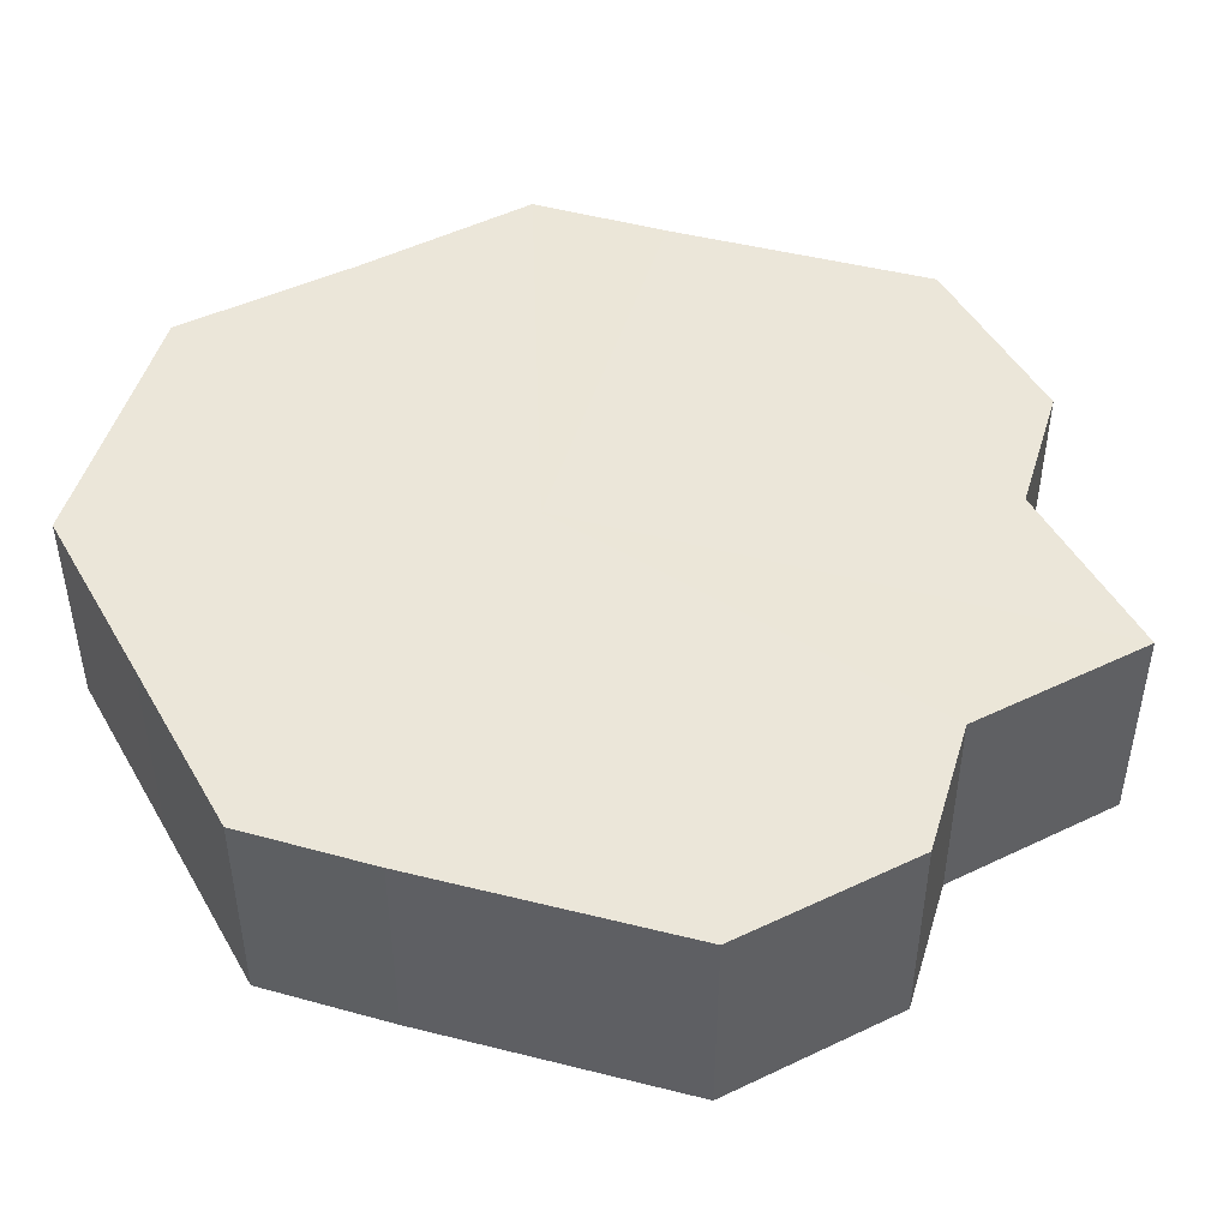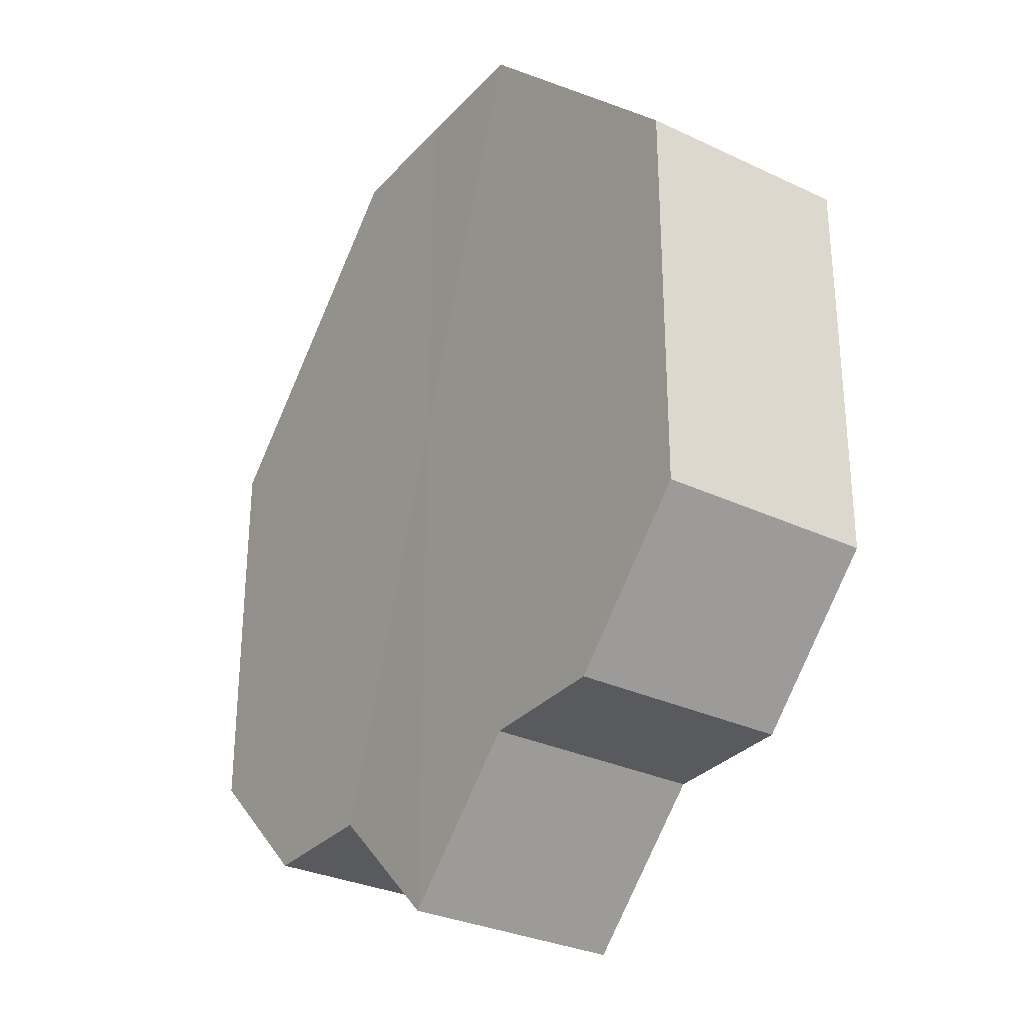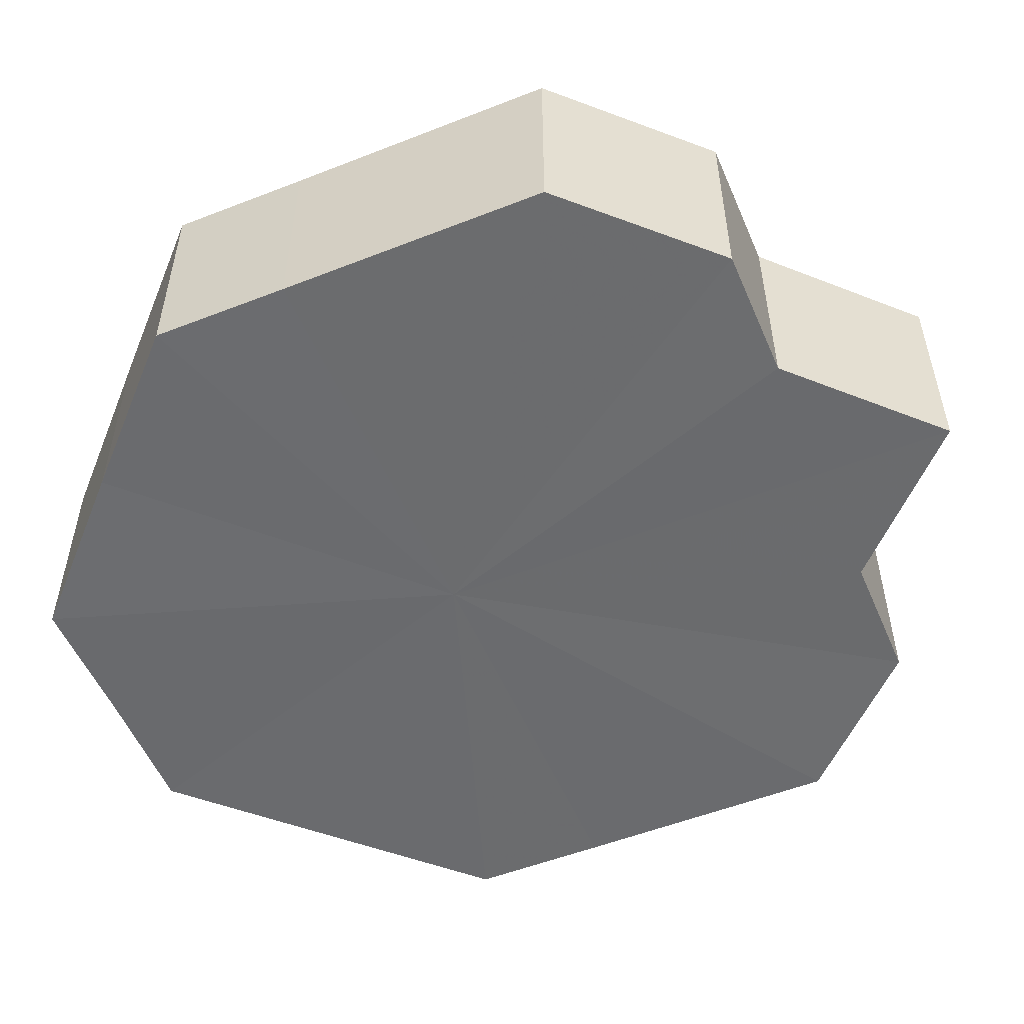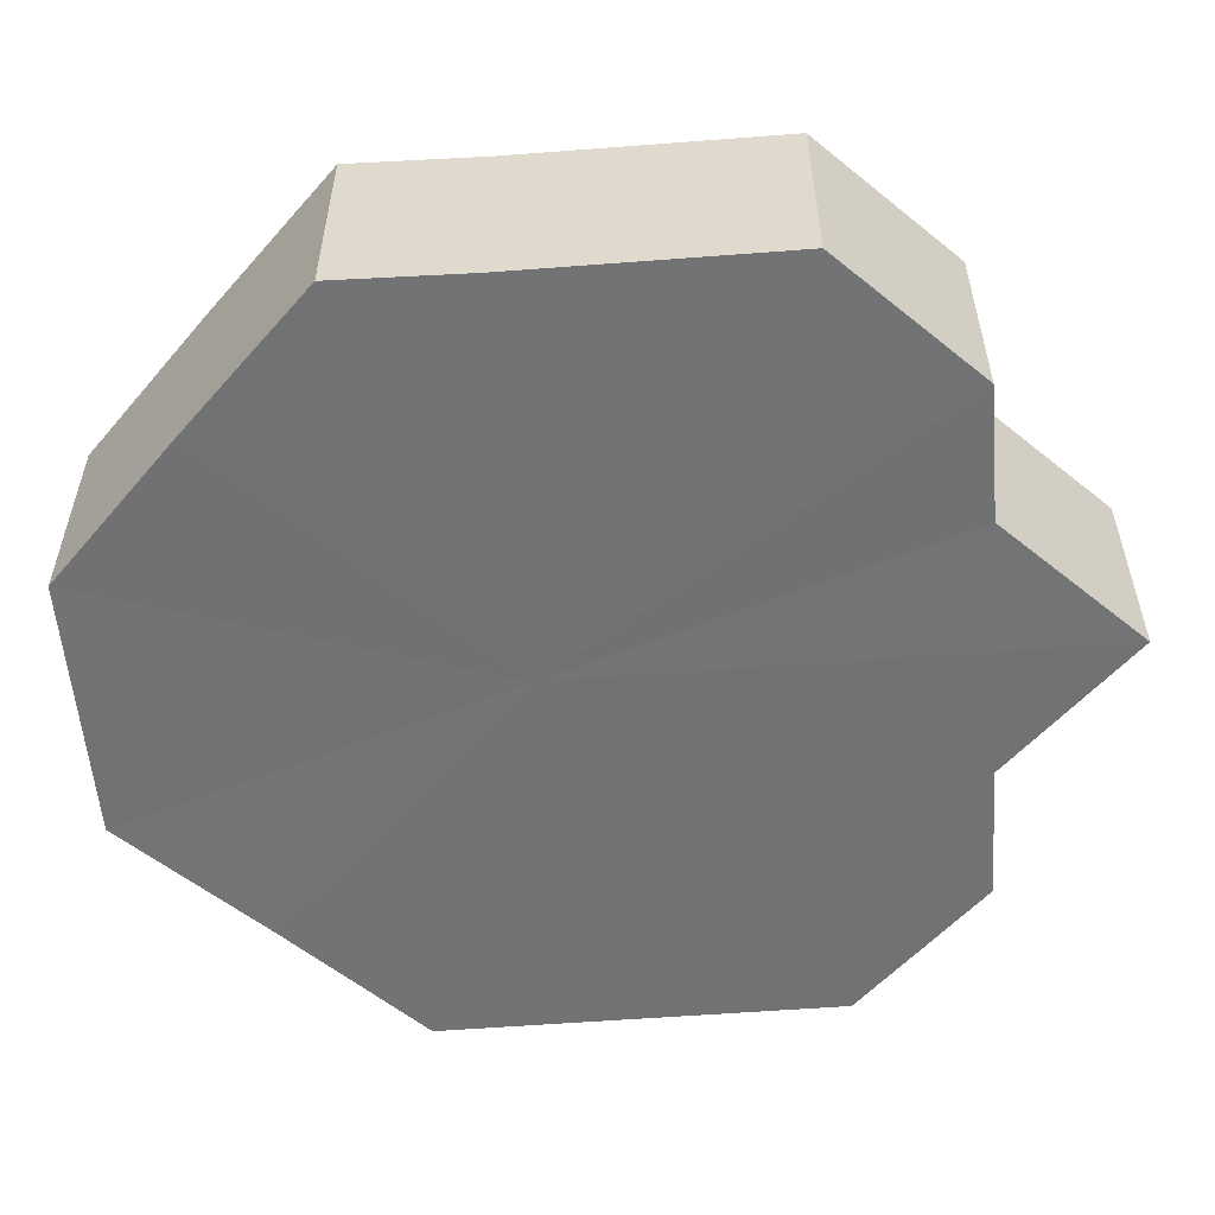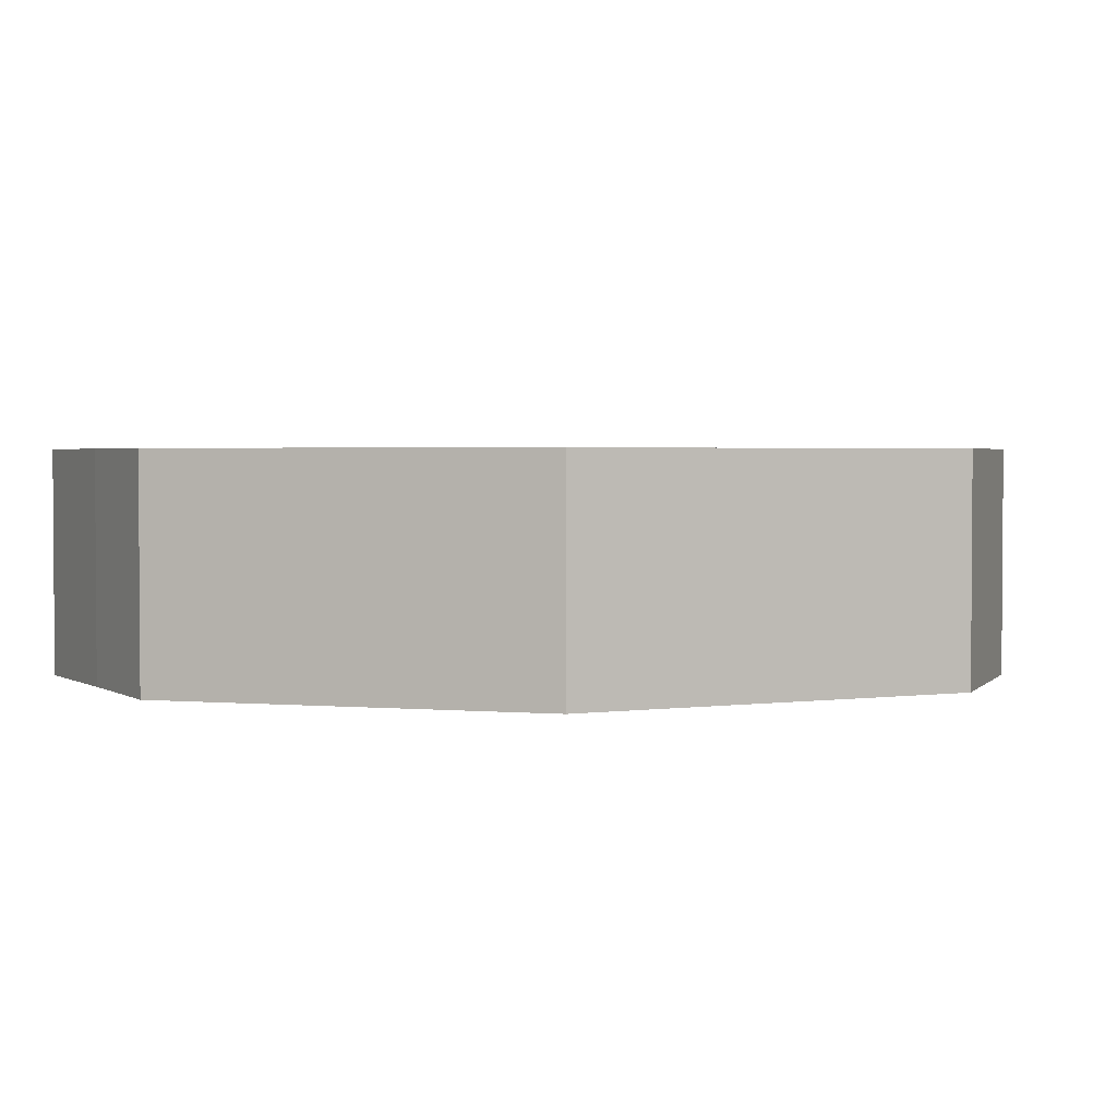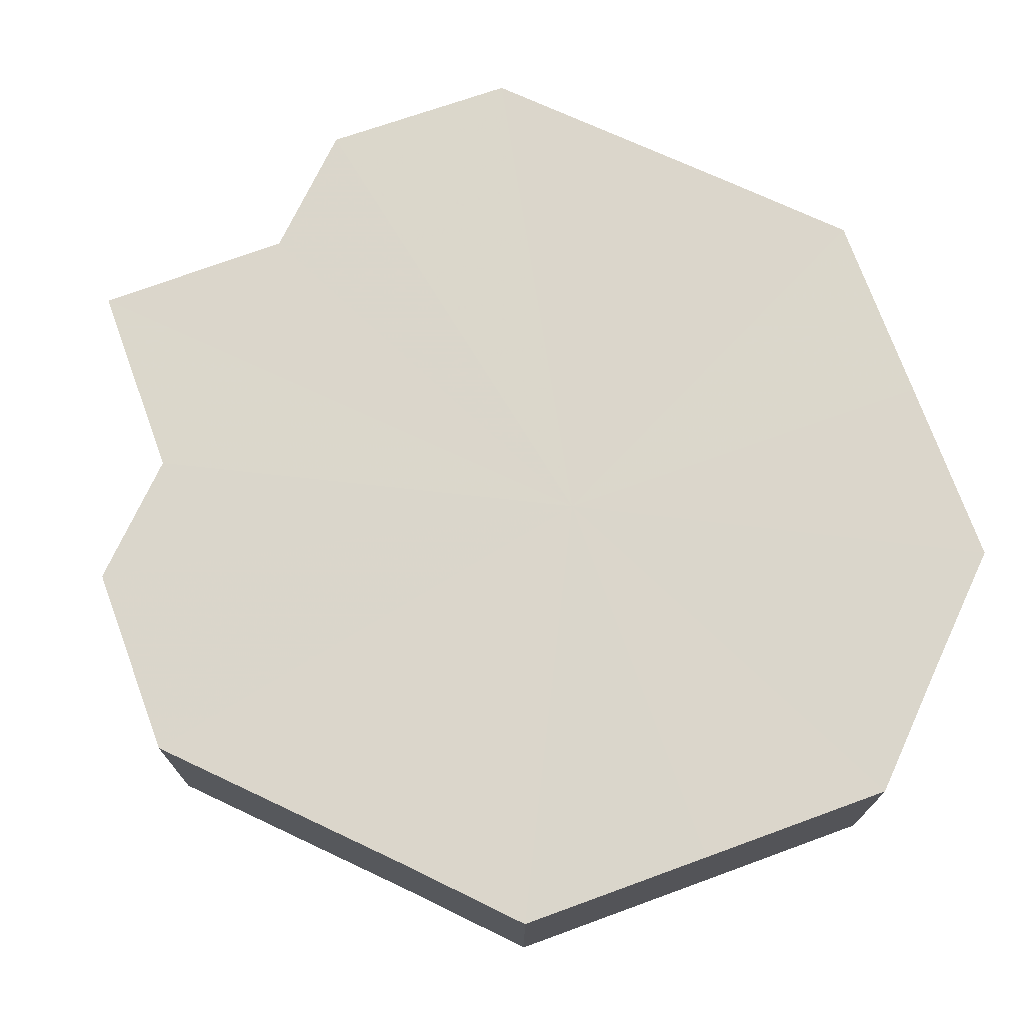
<metadata>
{"format":"obj","ext":"obj","renderer":"f3d","projection":"perspective","resolution":1024,"background":"white","views":[{"elev":47.2,"azim":-73.6,"up":"+Z"},{"elev":-30.6,"azim":-124.1,"up":"+Y"},{"elev":-53.5,"azim":-67.3,"up":"+Z"},{"elev":-55.7,"azim":-85.5,"up":"+Z"},{"elev":2.3,"azim":-117.0,"up":"+Z"},{"elev":73.6,"azim":115.0,"up":"+Z"}]}
</metadata>
<code>
o 21028
v 2222 1872 8.187
v 2222 1872 8.187
v 2222 1872 8.171
v 2222 1872 8.187
v 2222 1872 8.171
v 2222 1872 8.187
v 2222 1872 8.171
v 2222 1872 8.187
v 2222 1872 8.171
v 2222 1872 8.187
v 2222 1872 8.171
v 2222 1872 8.187
v 2222 1872 8.171
v 2222 1872 8.187
v 2222 1872 8.171
v 2222 1872 8.187
v 2222 1872 8.171
v 2222 1872 8.187
v 2222 1872 8.171
v 2222 1872 8.187
v 2222 1872 8.171
v 2222 1872 8.187
v 2222 1872 8.171
v 2222 1872 8.187
v 2222 1872 8.171
v 2222 1872 8.187
v 2222 1872 8.171
v 2222 1872 8.187
v 2222 1872 8.171
v 2222 1872 8.187
v 2222 1872 8.171
v 2222 1872 8.187
v 2222 1872 8.171
v 2222 1872 8.187
v 2222 1872 8.171
v 2222 1872 8.187
v 2222 1872 8.171
v 2222 1872 8.187
v 2222 1872 8.171
v 2222 1872 8.187
v 2222 1872 8.171
v 2222 1872 8.187
v 2222 1872 8.171
v 2222 1872 8.187
v 2222 1872 8.171
v 2222 1872 8.187
v 2222 1872 8.171
v 2222 1872 8.187
v 2222 1872 8.171
v 2222 1872 8.187
v 2222 1872 8.171
v 2222 1872 8.187
v 2222 1872 8.171
v 2222 1872 8.187
v 2222 1872 8.171
v 2222 1872 8.187
v 2222 1872 8.171
v 2222 1872 8.187
v 2222 1872 8.171
v 2222 1872 8.187
v 2222 1872 8.171
v 2222 1872 8.187
v 2222 1872 8.171
v 2222 1872 8.187
v 2222 1872 8.171
v 2222 1872 8.187
v 2222 1872 8.187
v 2222 1872 8.187
v 2222 1872 8.187
v 2222 1872 8.187
v 2222 1872 8.187
v 2222 1872 8.187
v 2222 1872 8.187
v 2222 1872 8.187
v 2222 1872 8.187
v 2222 1872 8.187
v 2222 1872 8.187
v 2222 1872 8.187
v 2222 1872 8.187
v 2222 1872 8.187
v 2222 1872 8.187
v 2222 1872 8.171
v 2222 1872 8.171
v 2222 1872 8.171
v 2222 1872 8.171
v 2222 1872 8.171
v 2222 1872 8.171
v 2222 1872 8.171
v 2222 1872 8.171
v 2222 1872 8.171
v 2222 1872 8.171
v 2222 1872 8.171
v 2222 1872 8.171
v 2222 1872 8.171
v 2222 1872 8.171
v 2222 1872 8.171
v 2222 1872 8.171
v 2222 1872 8.171
f 1 2 3
f 2 4 5
f 6 1 7
f 4 8 9
f 10 6 11
f 8 12 13
f 14 10 15
f 12 16 17
f 18 14 19
f 16 20 21
f 22 18 23
f 20 24 25
f 24 26 27
f 28 22 29
f 30 28 31
f 32 30 33
f 33 34 35
f 35 36 37
f 37 38 39
f 39 40 41
f 41 42 43
f 43 44 45
f 45 46 47
f 47 48 49
f 49 50 51
f 51 52 53
f 53 54 55
f 55 56 57
f 57 58 59
f 59 60 61
f 61 62 63
f 63 64 65
f 66 64 67
f 66 68 64
f 66 67 69
f 66 70 68
f 66 69 71
f 66 72 70
f 66 71 73
f 66 74 72
f 66 73 75
f 66 76 74
f 66 75 77
f 66 78 76
f 66 77 79
f 66 80 78
f 66 79 81
f 66 81 80
f 82 83 84
f 82 85 83
f 82 84 86
f 82 87 85
f 82 86 88
f 82 89 87
f 82 88 90
f 82 91 89
f 82 90 92
f 82 93 91
f 82 92 94
f 82 95 93
f 82 94 96
f 82 97 95
f 82 96 98
f 82 98 97

</code>
